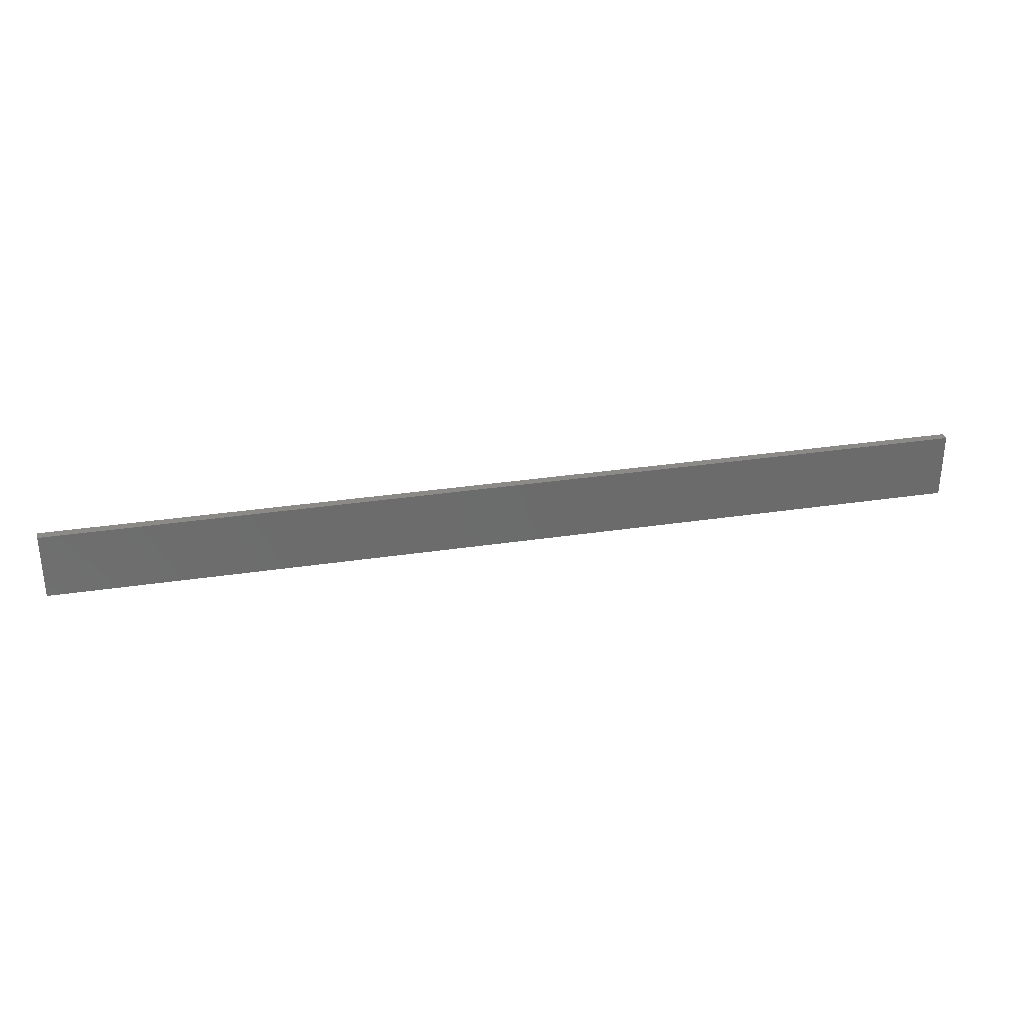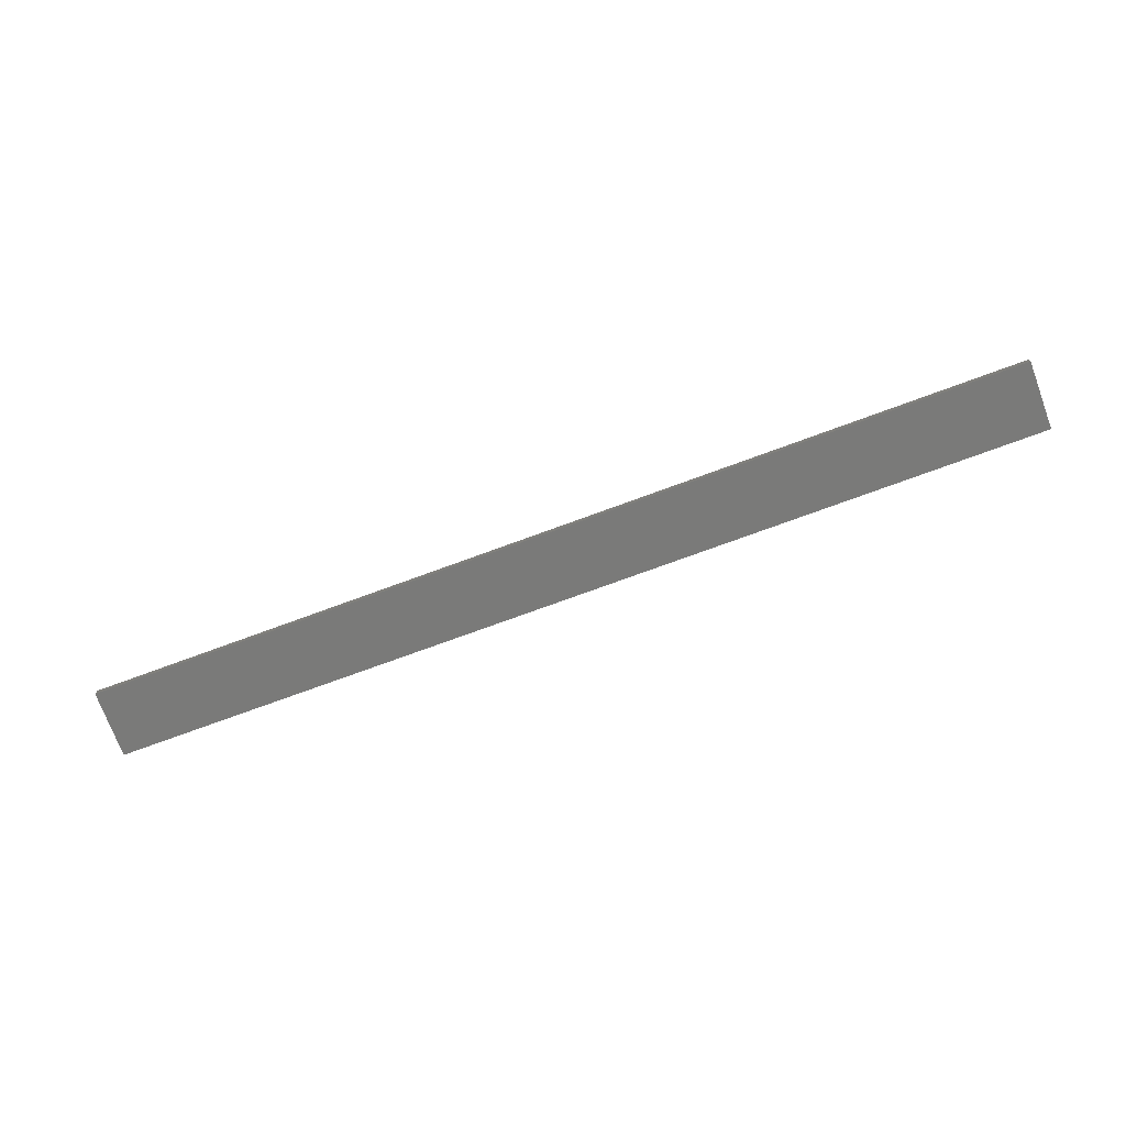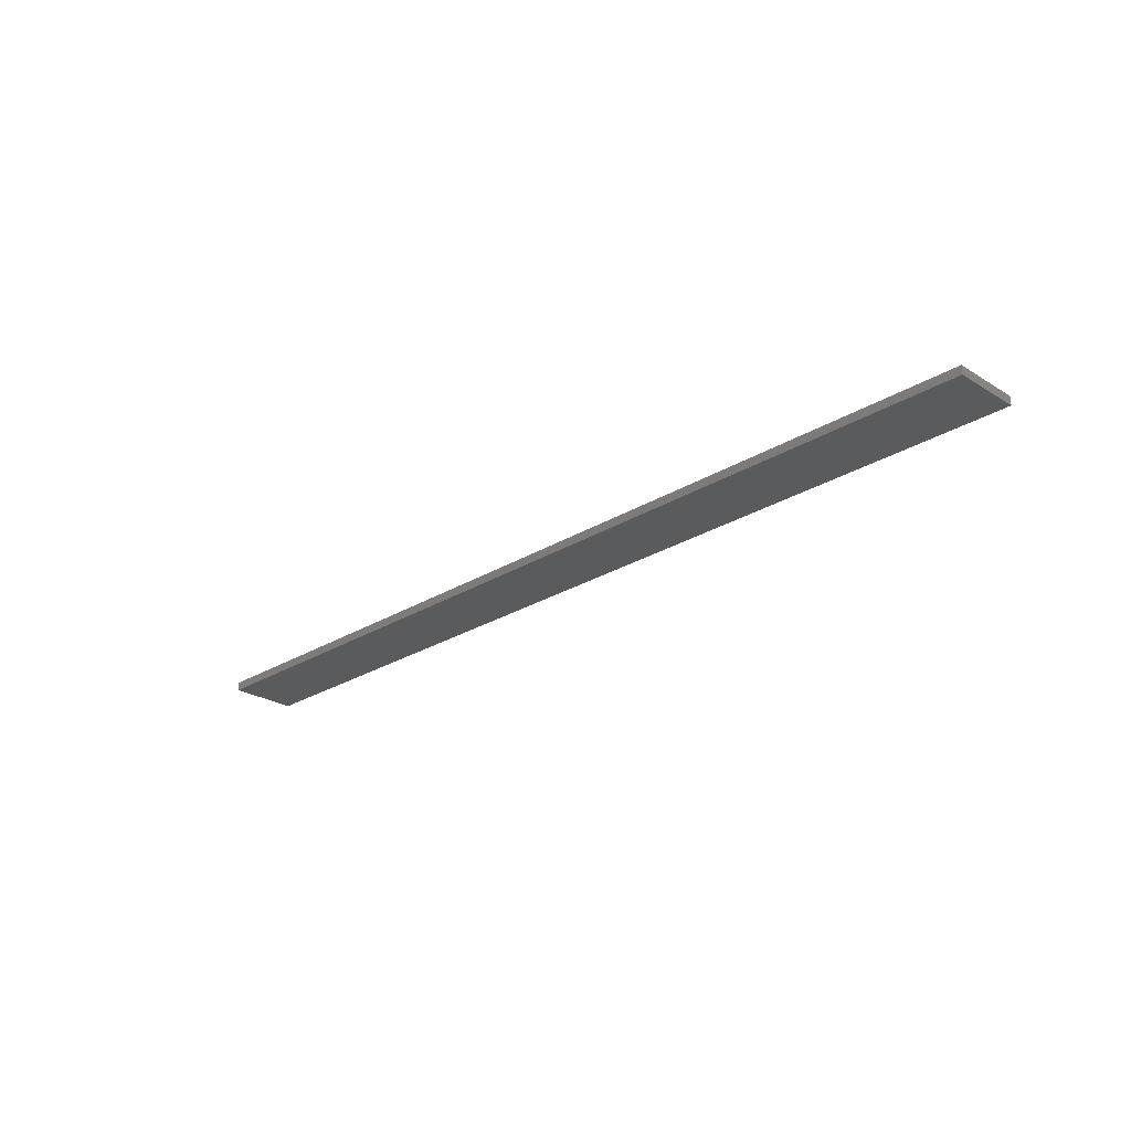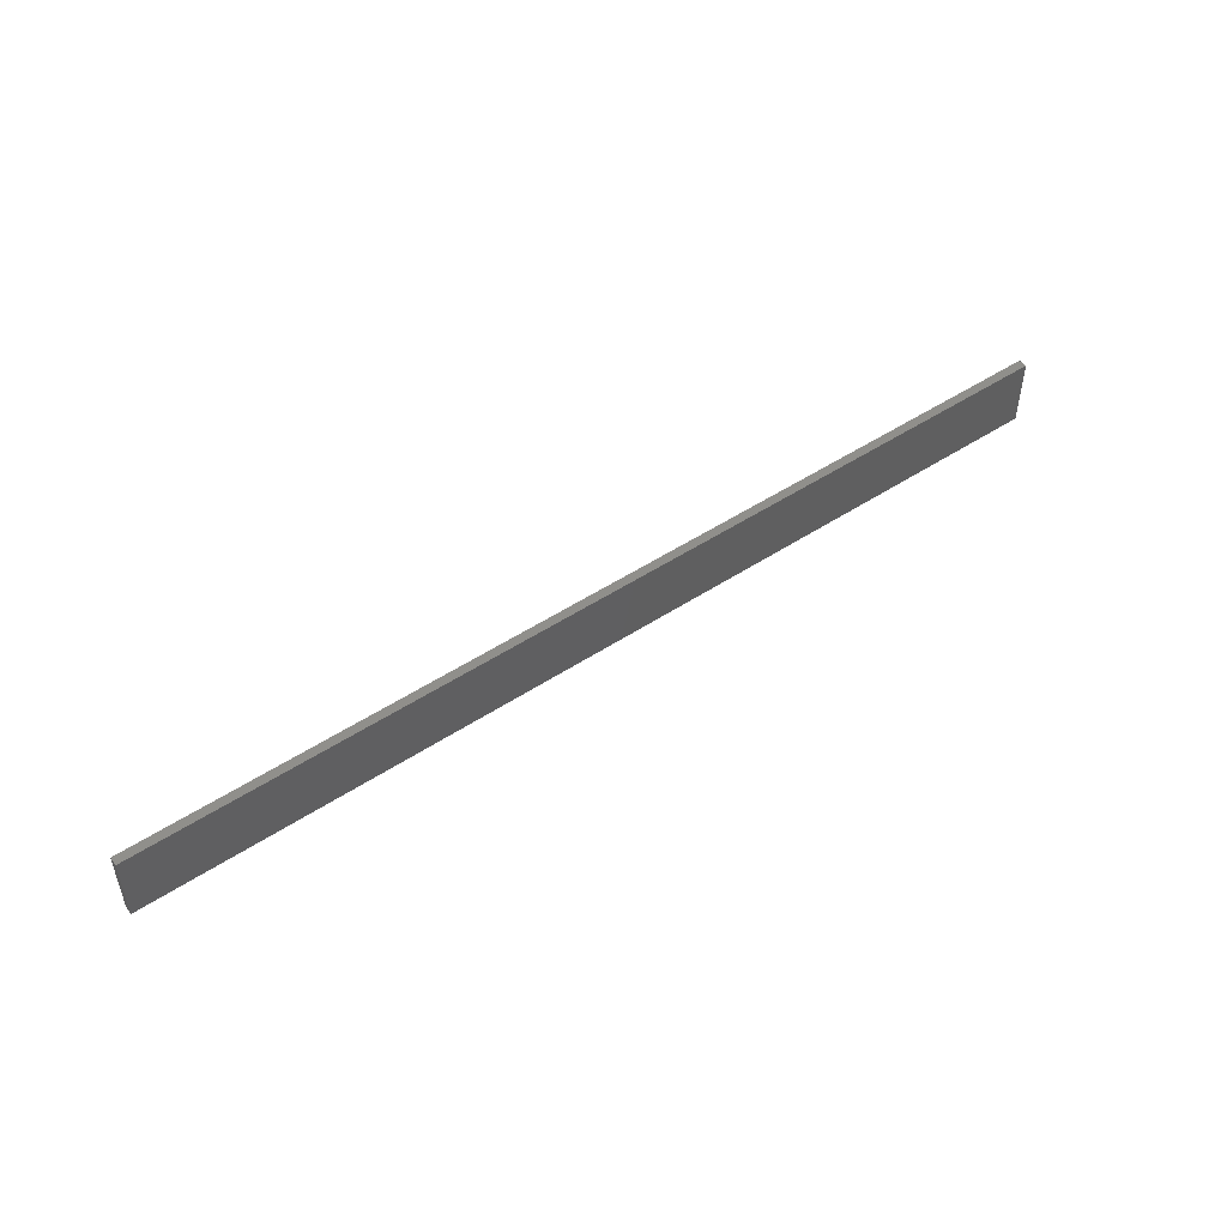
<metadata>
{"format":"stl","ext":"stl","renderer":"f3d","projection":"perspective","resolution":1024,"background":"white","views":[{"elev":31.7,"azim":-12.1,"up":"+Y"},{"elev":-72.9,"azim":20.3,"up":"+Z"},{"elev":-25.3,"azim":-135.0,"up":"+Z"},{"elev":49.4,"azim":143.9,"up":"+Y"}]}
</metadata>
<code>
# stl→obj: 8 verts, 12 faces
v -19.03 39.16 -5
v -19.03 -0.036 -5
v -19.03 39.16 0
v -19.03 -0.036 0
v 524.1 -0.036 -5
v 524.1 39.16 -5
v 524.1 39.16 0
v 524.1 -0.036 0
f 1 2 3
f 2 4 3
f 5 6 7
f 8 5 7
f 5 8 2
f 2 8 4
f 7 6 1
f 7 1 3
f 1 6 2
f 2 6 5
f 7 3 4
f 7 4 8

</code>
